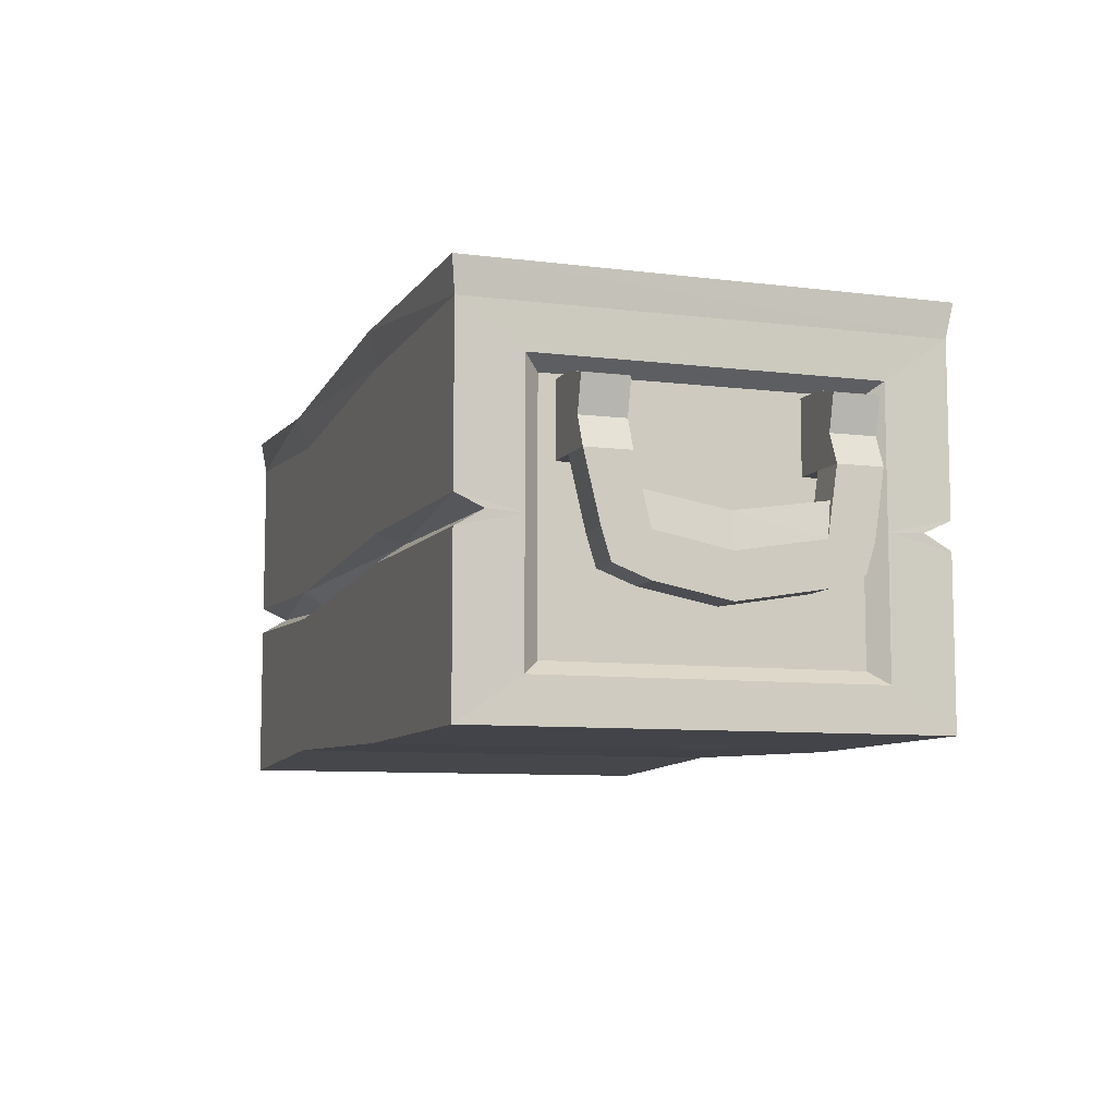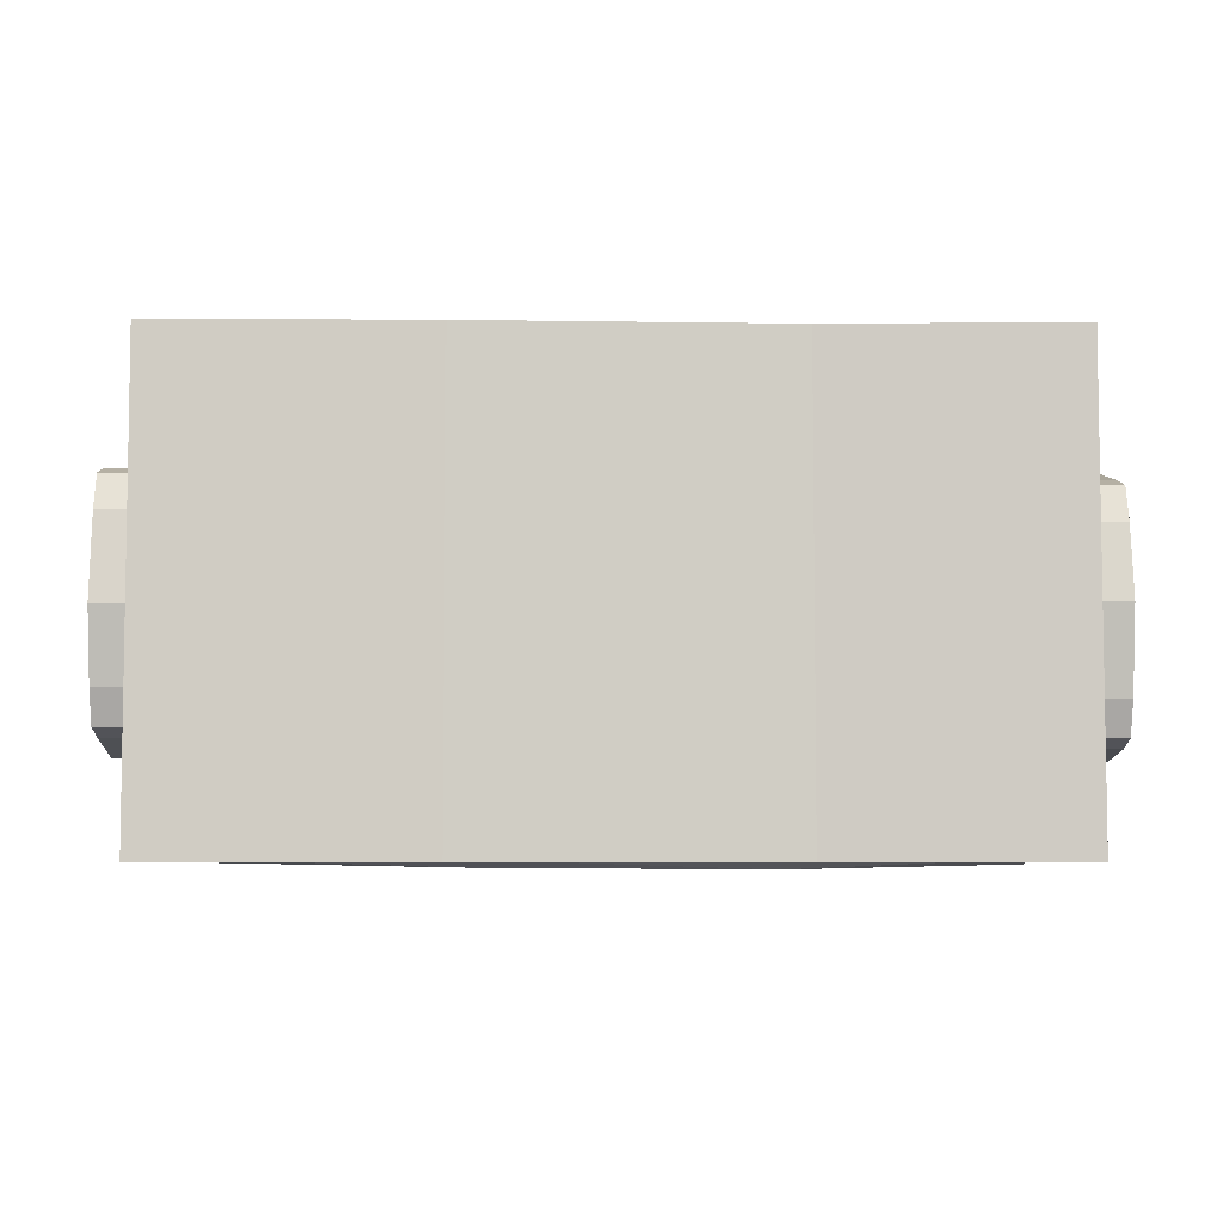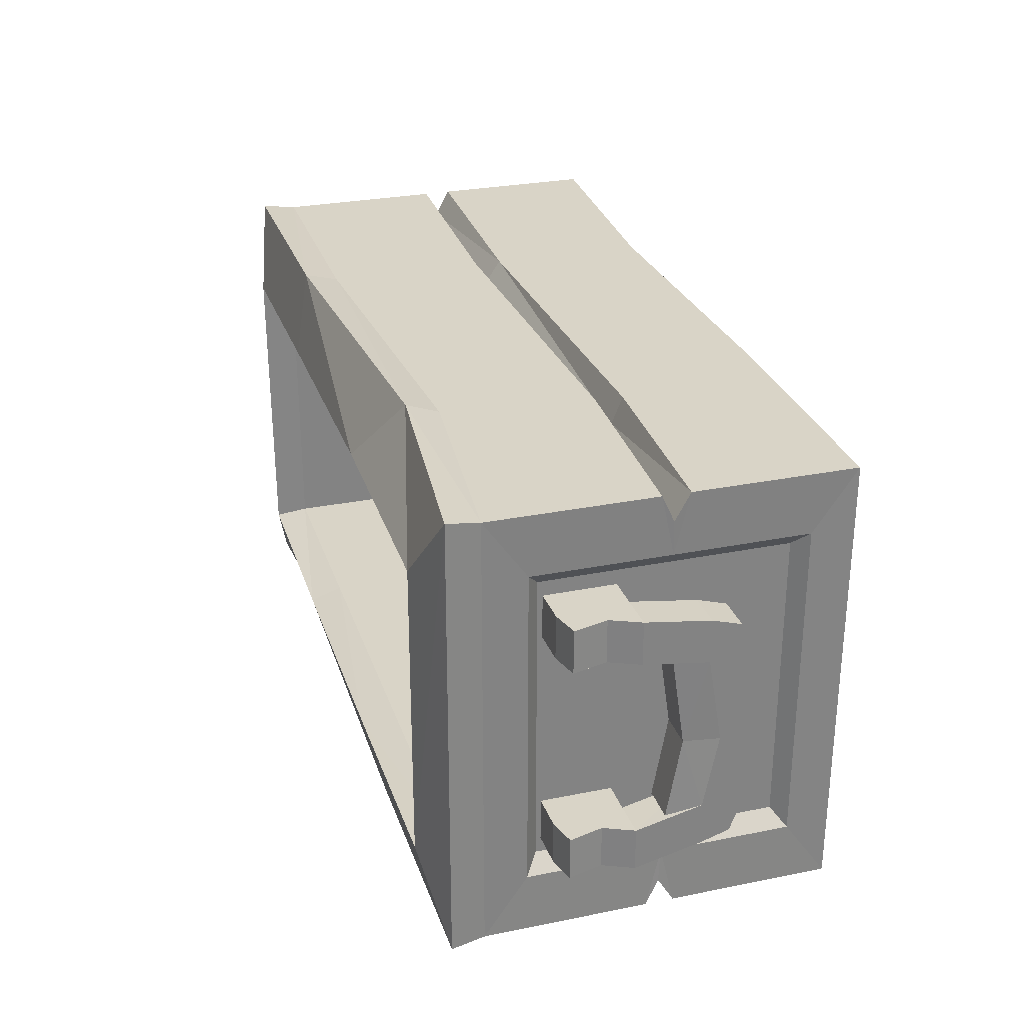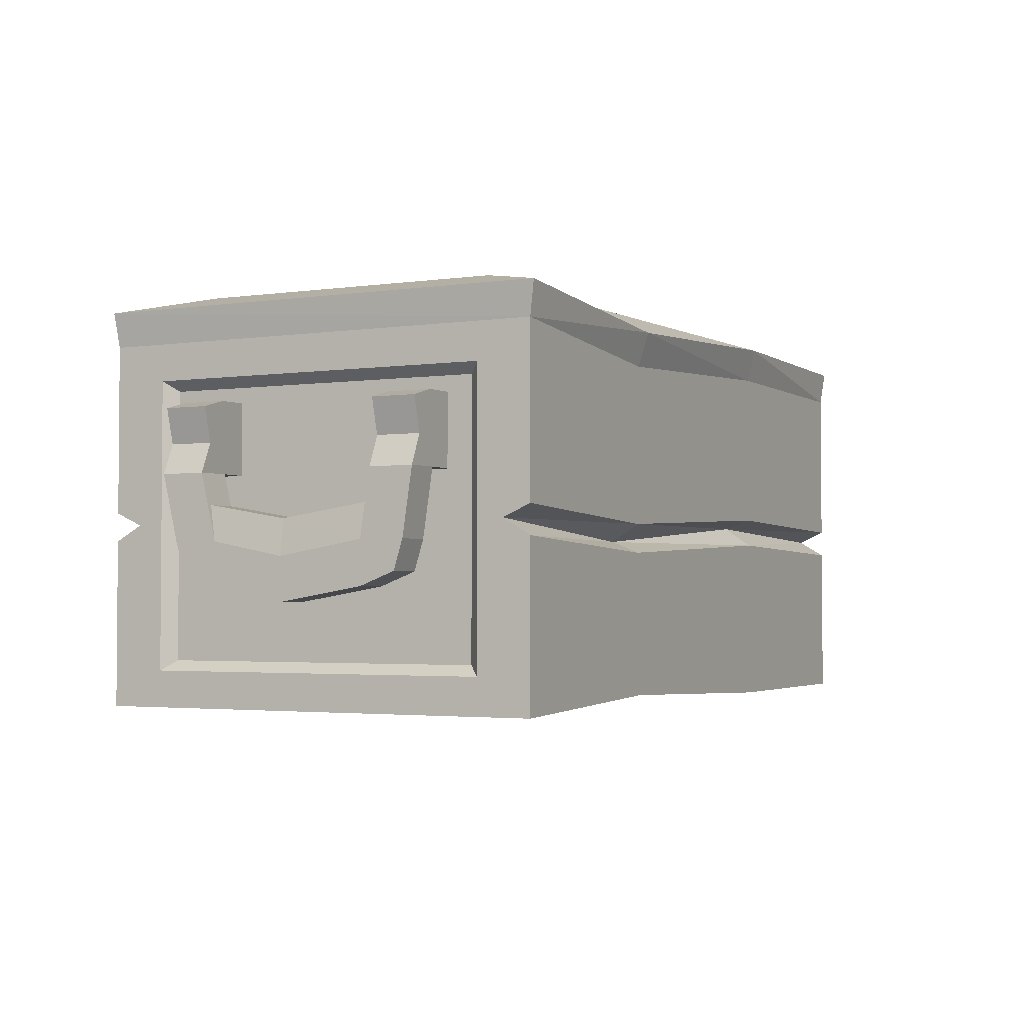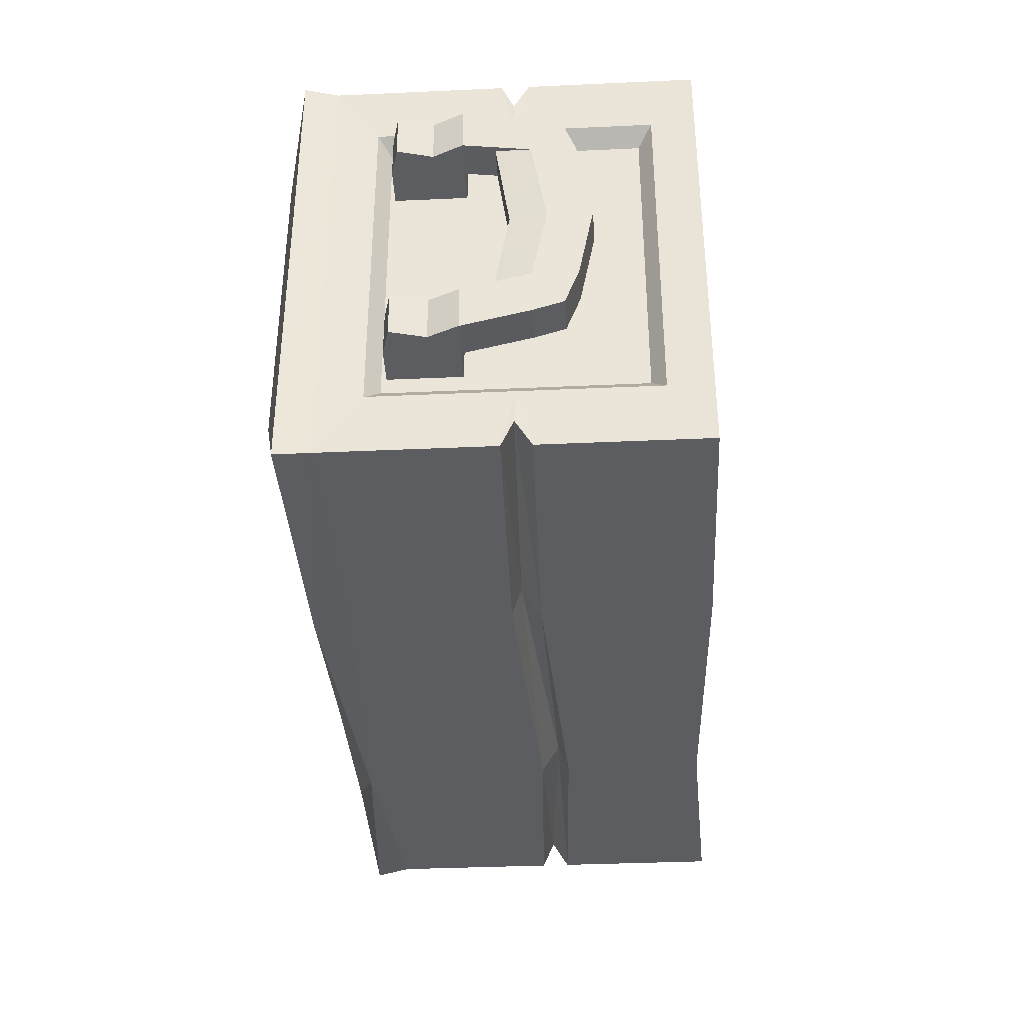
<metadata>
{"format":"obj","ext":"obj","renderer":"f3d","projection":"perspective","resolution":1024,"background":"white","views":[{"elev":-8.5,"azim":-108.7,"up":"+Y"},{"elev":-5.6,"azim":-0.9,"up":"+Z"},{"elev":28.7,"azim":-106.8,"up":"+Z"},{"elev":-2.7,"azim":117.2,"up":"+Y"},{"elev":-36.2,"azim":-86.6,"up":"+Z"}]}
</metadata>
<code>
v -58.77 0 32.79
v 58.83 0 32.79
v -58.77 50.94 32.79
v 58.83 50.94 32.79
v -58.77 50.94 -32.79
v 58.83 50.94 -32.79
v -58.77 0 -32.79
v 58.83 0 -32.79
v -58.77 25.47 28.87
v -58.77 25.47 -28.87
v 58.83 25.47 -28.87
v 58.83 25.47 28.87
v -58.77 27.25 32.79
v -58.77 27.23 -32.79
v 58.83 27.23 -32.79
v 58.83 27.25 32.79
v -58.77 23.3 32.79
v -58.77 23.14 -32.79
v 58.83 23.14 -32.79
v 58.83 23.3 32.79
v 58.83 5.123 -25.14
v 58.83 5.123 25.14
v 58.83 25.22 -25.14
v 58.83 25.31 25.14
v 58.83 45.73 -25.14
v 58.83 45.73 25.14
v 57.09 6.527 -23.4
v 57.09 6.527 23.4
v 57.09 25.43 -23.4
v 57.09 25.43 23.4
v 57.09 44.33 -23.4
v 57.09 44.33 23.4
v -49.59 53.6 21.41
v 49.65 53.6 21.41
v 49.65 53.6 -21.41
v -49.59 53.6 -21.41
v -49.59 15.33 21.41
v 49.65 15.33 21.41
v 49.65 15.33 -21.41
v -49.59 15.33 -21.41
v -58.63 6.1 -23.93
v -58.63 6.1 23.93
v -58.63 25.31 23.93
v -58.63 25.22 -23.93
v -58.63 44.75 23.93
v -58.63 44.75 -23.93
v -56.44 7.967 -21.61
v -56.44 7.967 21.61
v -56.44 25.43 21.61
v -56.44 25.43 -21.61
v -56.44 42.89 21.61
v -56.44 42.89 -21.61
v -20.55 50.94 -32.79
v -20.7 28 -32.79
v -20.7 26.65 -28.87
v -20.7 23.91 -32.79
v -20.55 0 -32.79
v -20.55 0 32.79
v -29.89 22.24 32.79
v -29.89 23.79 28.87
v -29.89 26.18 32.79
v -27.08 47.79 32.79
v -17.34 53.6 21.41
v -17.34 15.33 21.41
v -17.34 15.33 -21.41
v -17.34 53.6 -21.41
v 24.14 50.94 32.79
v 20.38 53.6 21.41
v 20.38 15.33 21.41
v 20.38 15.33 -21.41
v 20.38 53.6 -21.41
v 24.32 48.34 -32.79
v 24.74 25.78 -32.79
v 24.74 23.27 -28.87
v 24.74 21.69 -32.79
v 24.14 1.476 -32.79
v 24.14 1.476 32.79
v 24.14 24.08 32.79
v 24.14 26.7 28.87
v 24.14 28.03 32.79
v -66.31 16.7 11.84
v -61.05 16.7 11.84
v -66.31 22.75 11.84
v -61.05 22.75 11.84
v -66.31 22.75 -10.87
v -61.05 22.75 -10.87
v -66.31 16.7 -10.87
v -61.05 16.7 -10.87
v -66.31 18.61 16.85
v -61.05 18.61 16.85
v -61.05 22.75 18.12
v -66.31 22.75 18.12
v -66.31 22.75 -17.15
v -61.05 22.75 -17.15
v -61.05 18.61 -15.87
v -66.31 18.61 -15.87
v -66.31 32.01 13.21
v -61.05 32.1 13.21
v -66.31 32.01 19.49
v -61.05 32.1 19.49
v -66.31 32.01 -13.07
v -61.05 32.1 -13.07
v -61.05 32.1 -19.35
v -66.31 32.01 -19.35
v -64.44 36.18 13.21
v -61.05 37.16 13.21
v -64.44 36.18 19.49
v -61.05 37.16 19.49
v -64.44 36.18 -13.07
v -61.05 37.16 -13.07
v -61.05 37.16 -19.35
v -64.44 36.18 -19.35
v -56.44 32.1 13.21
v -56.44 32.1 19.49
v -56.44 37.16 13.21
v -56.44 37.16 19.49
v -56.44 32.1 -13.07
v -56.44 32.1 -19.35
v -56.44 37.16 -19.35
v -56.44 37.16 -13.07
v -66.31 20.71 -0.4066
v -66.31 14.67 -0.4066
v -61.05 14.67 -0.4066
v -61.05 20.71 -0.4066
v 66.31 16.7 -12.17
v 61.05 16.7 -12.17
v 66.31 22.75 -12.17
v 61.05 22.75 -12.17
v 66.31 22.75 10.54
v 61.05 22.75 10.54
v 66.31 16.7 10.54
v 61.05 16.7 10.54
v 66.31 18.61 -17.17
v 61.05 18.61 -17.17
v 61.05 22.75 -18.44
v 66.31 22.75 -18.44
v 66.31 22.75 16.82
v 61.05 22.75 16.82
v 61.05 18.61 15.55
v 66.31 18.61 15.55
v 66.31 32.01 -13.53
v 61.05 32.1 -13.53
v 66.31 32.01 -19.81
v 61.05 32.1 -19.81
v 66.31 32.01 12.74
v 61.05 32.1 12.74
v 61.05 32.1 19.02
v 66.31 32.01 19.02
v 64.44 36.18 -13.53
v 61.05 37.16 -13.53
v 64.44 36.18 -19.81
v 61.05 37.16 -19.81
v 64.44 36.18 12.74
v 61.05 37.16 12.74
v 61.05 37.16 19.02
v 64.44 36.18 19.02
v 56.44 32.1 -13.53
v 56.44 32.1 -19.81
v 56.44 37.16 -13.53
v 56.44 37.16 -19.81
v 56.44 32.1 12.74
v 56.44 32.1 19.02
v 56.44 37.16 19.02
v 56.44 37.16 12.74
v 66.31 20.71 0.0824
v 66.31 14.67 0.0824
v 61.05 14.67 0.0824
v 61.05 20.71 0.0824
v -49.59 20.36 21.41
v -17.34 20.36 21.41
v -17.34 20.36 -21.41
v -49.59 20.36 -21.41
v 20.38 20.36 21.41
v 20.38 20.36 -21.41
v 49.65 20.36 21.41
v 49.65 20.36 -21.41
v -59.31 55.7 33.67
v -27.05 52.5 34.46
v -17.31 58.31 23.09
v -50.13 58.36 22.3
v 59.47 55.82 33.31
v 59.38 55.73 -33.59
v 50.21 58.39 -22.22
v 50.3 58.47 21.94
v -17.27 58.44 -22.7
v -20.48 55.78 -34.07
v -59.41 55.82 -33.31
v -50.23 58.47 -21.94
v 24.07 55.77 34.1
v 20.3 58.43 22.73
v 24.3 53.1 -34.35
v 20.36 58.35 -22.98
v -65.58 27.72 13.55
v -60.38 27.72 13.55
v -60.38 25.66 -0.3838
v -65.58 25.66 -0.3838
v -60.38 27.69 -12.14
v -65.58 27.69 -12.14
v -65.73 41.02 13.21
v -61.7 42.09 13.21
v -65.73 41.02 19.49
v -61.7 42.09 19.49
v -56.44 42.18 19.49
v -56.44 42.18 13.21
v -65.73 41.02 -13.07
v -61.7 42.09 -13.07
v -61.7 42.09 -19.35
v -65.73 41.02 -19.35
v -56.44 42.18 -13.07
v -56.44 42.18 -19.35
v 65.58 27.72 -13.87
v 60.38 27.72 -13.87
v 60.38 25.66 0.05989
v 65.58 25.66 0.05989
v 60.38 27.69 11.81
v 65.58 27.69 11.81
v 65.73 41.02 -13.53
v 61.7 42.09 -13.53
v 65.73 41.02 -19.81
v 61.7 42.09 -19.81
v 56.44 42.18 -19.81
v 56.44 42.18 -13.53
v 65.73 41.02 12.74
v 61.7 42.09 12.74
v 61.7 42.09 19.02
v 65.73 41.02 19.02
v 56.44 42.18 12.74
v 56.44 42.18 19.02
f 58 59 1
f 1 59 17
f 169 170 172
f 172 170 171
f 56 57 18
f 18 57 7
f 7 57 1
f 1 57 58
f 28 27 30
f 30 27 29
f 47 48 50
f 50 48 49
f 50 49 52
f 52 49 51
f 10 14 55
f 55 14 54
f 30 29 32
f 32 29 31
f 13 9 61
f 61 9 60
f 14 5 54
f 54 5 53
f 3 13 62
f 62 13 61
f 55 56 10
f 10 56 18
f 59 60 17
f 17 60 9
f 2 8 22
f 22 8 21
f 8 19 21
f 21 19 23
f 2 22 20
f 20 22 24
f 11 15 23
f 16 12 24
f 6 25 15
f 15 25 23
f 6 4 25
f 25 4 26
f 4 16 26
f 26 16 24
f 19 11 23
f 12 20 24
f 22 21 28
f 28 21 27
f 21 23 27
f 27 23 29
f 29 23 31
f 31 23 25
f 25 26 31
f 31 26 32
f 30 32 24
f 24 32 26
f 30 24 28
f 28 24 22
f 177 178 180
f 180 178 179
f 181 182 184
f 184 182 183
f 185 186 188
f 188 186 187
f 187 177 188
f 188 177 180
f 33 63 37
f 37 63 64
f 34 35 38
f 38 35 39
f 66 36 65
f 65 36 40
f 36 33 40
f 40 33 37
f 1 42 7
f 7 42 41
f 43 42 17
f 17 42 1
f 7 41 18
f 18 41 44
f 13 43 9
f 10 44 14
f 3 45 13
f 13 45 43
f 5 46 3
f 3 46 45
f 44 46 14
f 14 46 5
f 9 43 17
f 18 44 10
f 41 42 47
f 47 42 48
f 42 43 48
f 48 43 49
f 49 43 51
f 51 43 45
f 45 46 51
f 51 46 52
f 50 52 44
f 44 52 46
f 50 44 47
f 47 44 41
f 73 54 72
f 72 54 53
f 74 55 73
f 73 55 54
f 55 74 56
f 56 74 75
f 57 56 76
f 76 56 75
f 58 57 77
f 77 57 76
f 59 58 78
f 78 58 77
f 59 78 60
f 60 78 79
f 80 61 79
f 79 61 60
f 61 80 62
f 62 80 67
f 178 189 179
f 179 189 190
f 64 63 69
f 69 63 68
f 171 170 174
f 174 170 173
f 71 66 70
f 70 66 65
f 191 186 192
f 192 186 185
f 190 189 184
f 184 189 181
f 69 68 38
f 38 68 34
f 174 173 176
f 176 173 175
f 35 71 39
f 39 71 70
f 182 191 183
f 183 191 192
f 73 72 15
f 15 72 6
f 74 73 11
f 11 73 15
f 75 74 19
f 19 74 11
f 76 75 8
f 8 75 19
f 77 76 2
f 2 76 8
f 78 77 20
f 20 77 2
f 79 78 12
f 12 78 20
f 80 79 16
f 16 79 12
f 67 80 4
f 4 80 16
f 89 90 92
f 92 90 91
f 193 194 196
f 196 194 195
f 93 94 96
f 96 94 95
f 122 123 81
f 81 123 82
f 123 124 82
f 82 124 84
f 122 81 121
f 121 81 83
f 81 82 89
f 89 82 90
f 82 84 90
f 90 84 91
f 200 199 202
f 202 199 201
f 81 89 83
f 83 89 92
f 205 206 208
f 208 206 207
f 88 95 86
f 86 95 94
f 88 87 95
f 95 87 96
f 87 85 96
f 96 85 93
f 83 97 84
f 84 97 98
f 83 92 97
f 97 92 99
f 92 91 99
f 99 91 100
f 84 98 91
f 91 98 100
f 85 86 101
f 101 86 102
f 86 94 102
f 102 94 103
f 93 104 94
f 94 104 103
f 85 101 93
f 93 101 104
f 97 105 98
f 98 105 106
f 97 99 105
f 105 99 107
f 99 100 107
f 107 100 108
f 101 102 109
f 109 102 110
f 104 112 103
f 103 112 111
f 104 101 112
f 112 101 109
f 100 98 114
f 114 98 113
f 98 106 113
f 113 106 115
f 200 202 204
f 204 202 203
f 108 100 116
f 116 100 114
f 102 103 117
f 117 103 118
f 103 111 118
f 118 111 119
f 207 206 210
f 210 206 209
f 110 102 120
f 120 102 117
f 122 121 87
f 87 121 85
f 87 88 122
f 122 88 123
f 123 88 124
f 124 88 86
f 196 195 198
f 198 195 197
f 133 134 136
f 136 134 135
f 211 212 214
f 214 212 213
f 137 138 140
f 140 138 139
f 166 167 125
f 125 167 126
f 167 168 126
f 126 168 128
f 166 125 165
f 165 125 127
f 125 126 133
f 133 126 134
f 126 128 134
f 134 128 135
f 218 217 220
f 220 217 219
f 125 133 127
f 127 133 136
f 223 224 226
f 226 224 225
f 132 139 130
f 130 139 138
f 132 131 139
f 139 131 140
f 131 129 140
f 140 129 137
f 127 141 128
f 128 141 142
f 127 136 141
f 141 136 143
f 136 135 143
f 143 135 144
f 128 142 135
f 135 142 144
f 129 130 145
f 145 130 146
f 130 138 146
f 146 138 147
f 137 148 138
f 138 148 147
f 129 145 137
f 137 145 148
f 141 149 142
f 142 149 150
f 141 143 149
f 149 143 151
f 143 144 151
f 151 144 152
f 145 146 153
f 153 146 154
f 148 156 147
f 147 156 155
f 148 145 156
f 156 145 153
f 144 142 158
f 158 142 157
f 142 150 157
f 157 150 159
f 218 220 222
f 222 220 221
f 152 144 160
f 160 144 158
f 146 147 161
f 161 147 162
f 147 155 162
f 162 155 163
f 225 224 228
f 228 224 227
f 154 146 164
f 164 146 161
f 166 165 131
f 131 165 129
f 131 132 166
f 166 132 167
f 167 132 168
f 168 132 130
f 214 213 216
f 216 213 215
f 37 64 169
f 169 64 170
f 65 40 171
f 171 40 172
f 40 37 172
f 172 37 169
f 64 69 170
f 170 69 173
f 70 65 174
f 174 65 171
f 69 38 173
f 173 38 175
f 38 39 175
f 175 39 176
f 39 70 176
f 176 70 174
f 62 178 3
f 3 178 177
f 63 33 179
f 179 33 180
f 4 6 181
f 181 6 182
f 34 184 35
f 35 184 183
f 53 5 186
f 186 5 187
f 66 185 36
f 36 185 188
f 5 3 187
f 187 3 177
f 36 188 33
f 33 188 180
f 62 67 178
f 178 67 189
f 68 63 190
f 190 63 179
f 72 53 191
f 191 53 186
f 66 71 185
f 185 71 192
f 67 4 189
f 189 4 181
f 68 190 34
f 34 190 184
f 72 191 6
f 6 191 182
f 71 35 192
f 192 35 183
f 83 84 193
f 193 84 194
f 124 195 84
f 84 195 194
f 121 83 196
f 196 83 193
f 124 86 195
f 195 86 197
f 85 198 86
f 86 198 197
f 121 196 85
f 85 196 198
f 105 199 106
f 106 199 200
f 105 107 199
f 199 107 201
f 107 108 201
f 201 108 202
f 116 203 108
f 108 203 202
f 116 115 203
f 203 115 204
f 115 106 204
f 204 106 200
f 109 110 205
f 205 110 206
f 112 208 111
f 111 208 207
f 112 109 208
f 208 109 205
f 120 209 110
f 110 209 206
f 120 119 209
f 209 119 210
f 119 111 210
f 210 111 207
f 127 128 211
f 211 128 212
f 168 213 128
f 128 213 212
f 165 127 214
f 214 127 211
f 168 130 213
f 213 130 215
f 129 216 130
f 130 216 215
f 165 214 129
f 129 214 216
f 149 217 150
f 150 217 218
f 149 151 217
f 217 151 219
f 151 152 219
f 219 152 220
f 160 221 152
f 152 221 220
f 160 159 221
f 221 159 222
f 159 150 222
f 222 150 218
f 153 154 223
f 223 154 224
f 156 226 155
f 155 226 225
f 156 153 226
f 226 153 223
f 164 227 154
f 154 227 224
f 164 163 227
f 227 163 228
f 163 155 228
f 228 155 225

</code>
